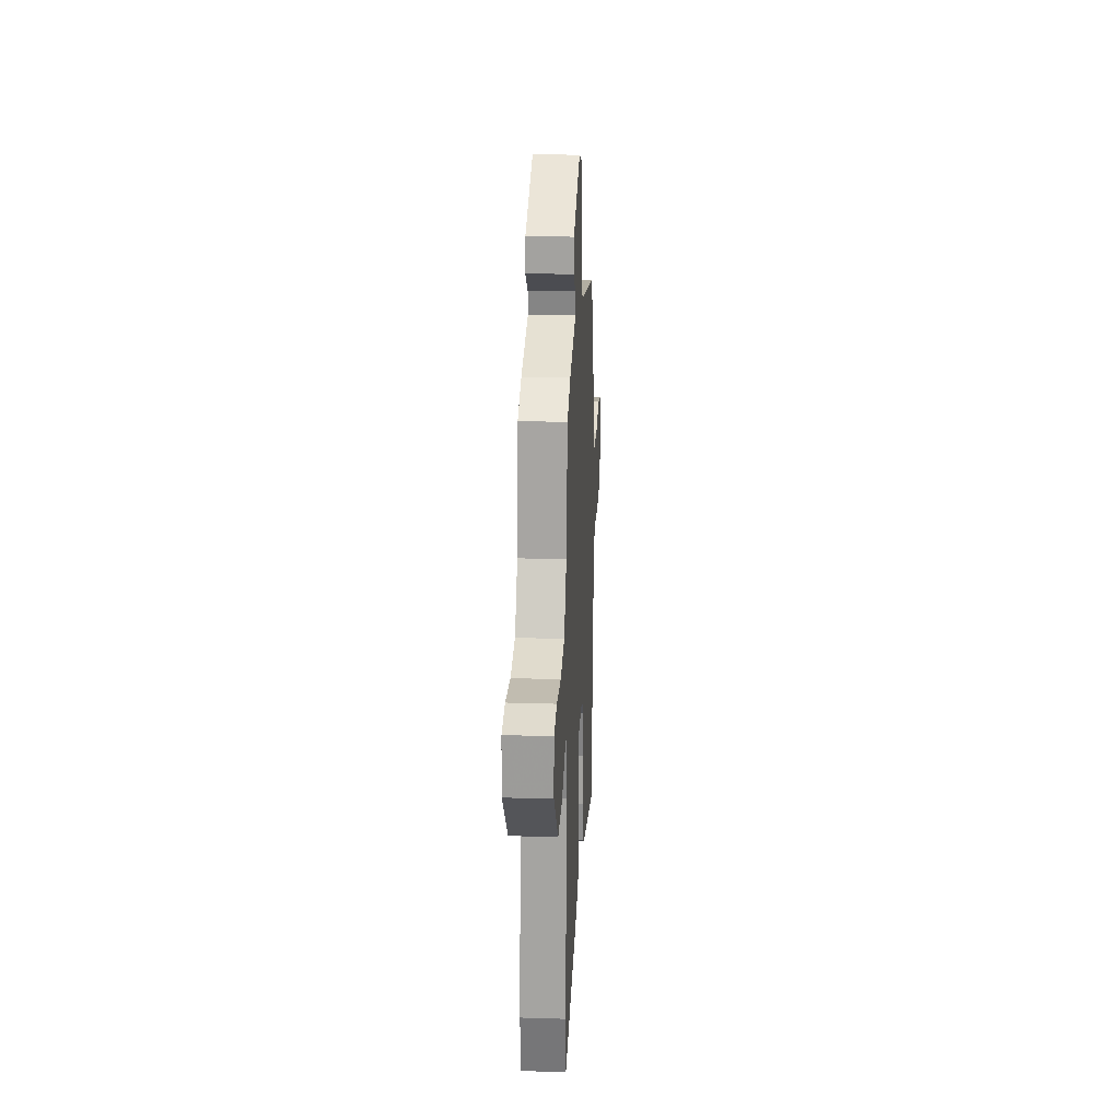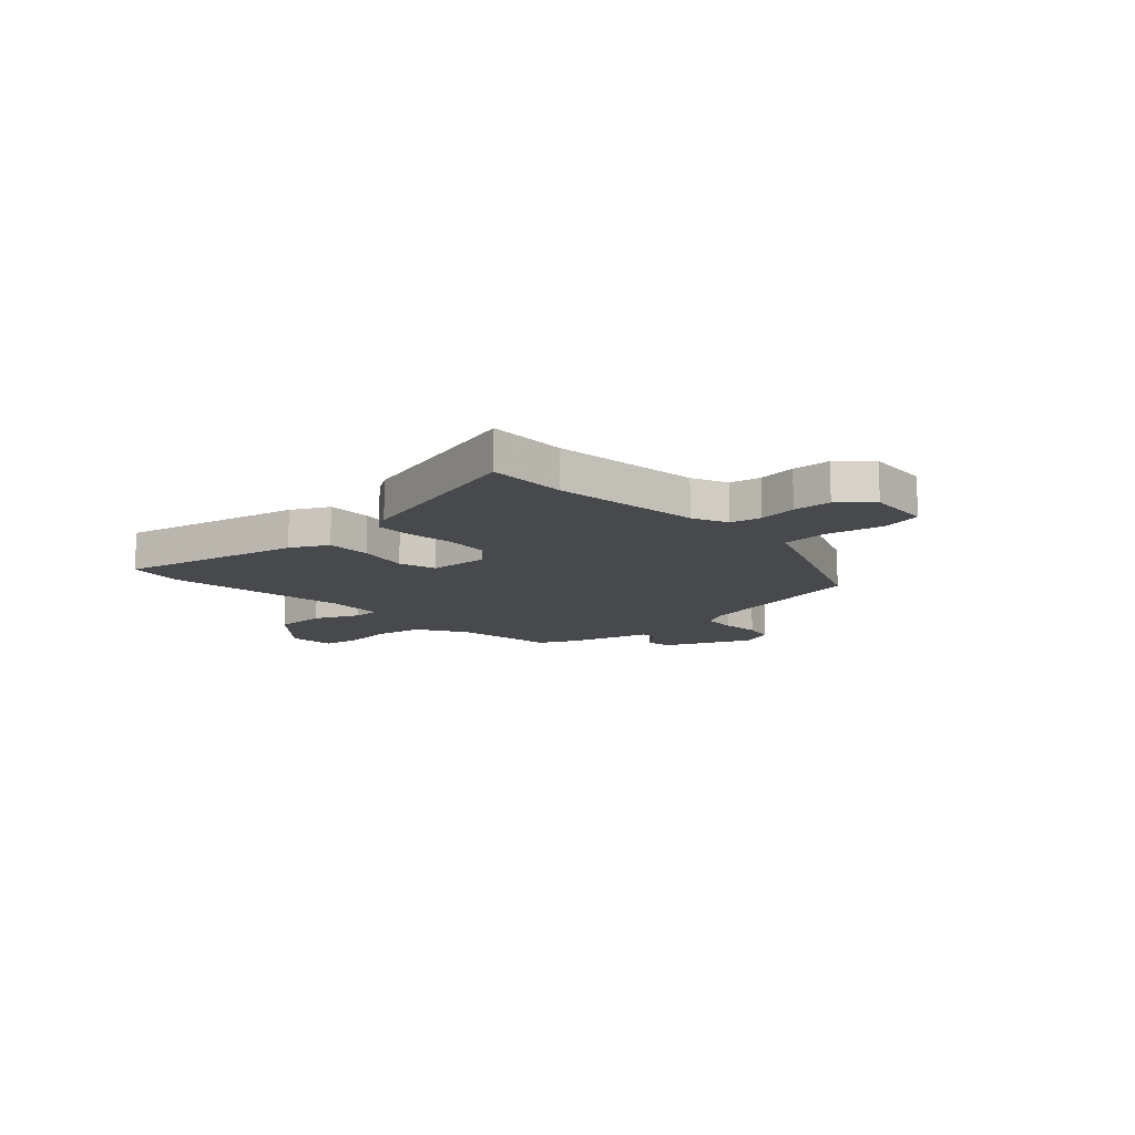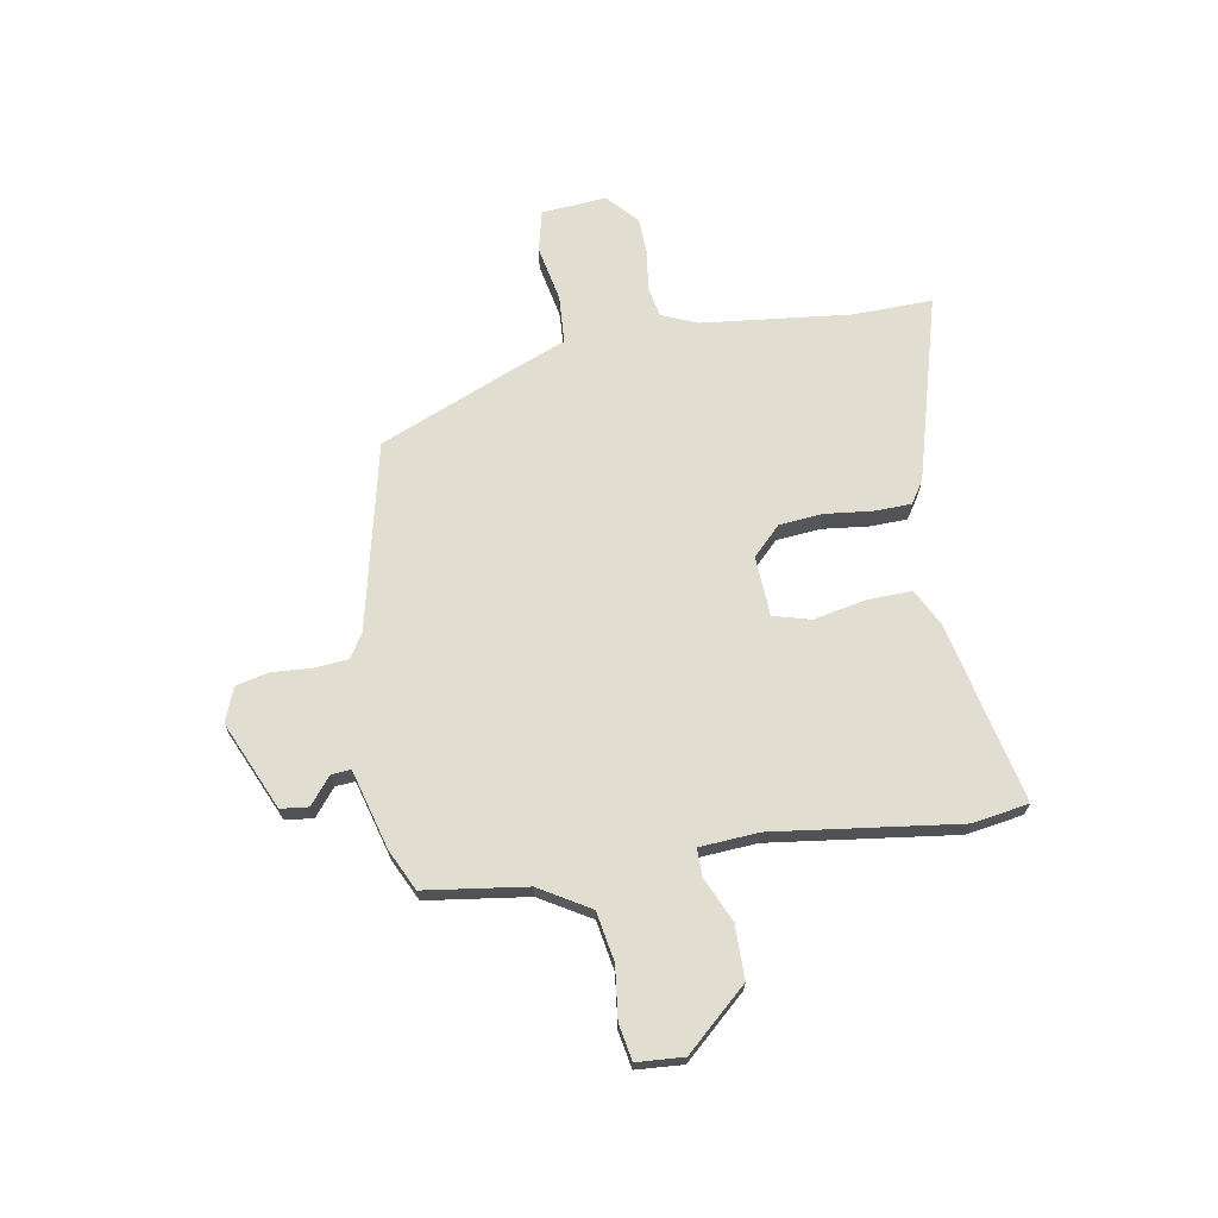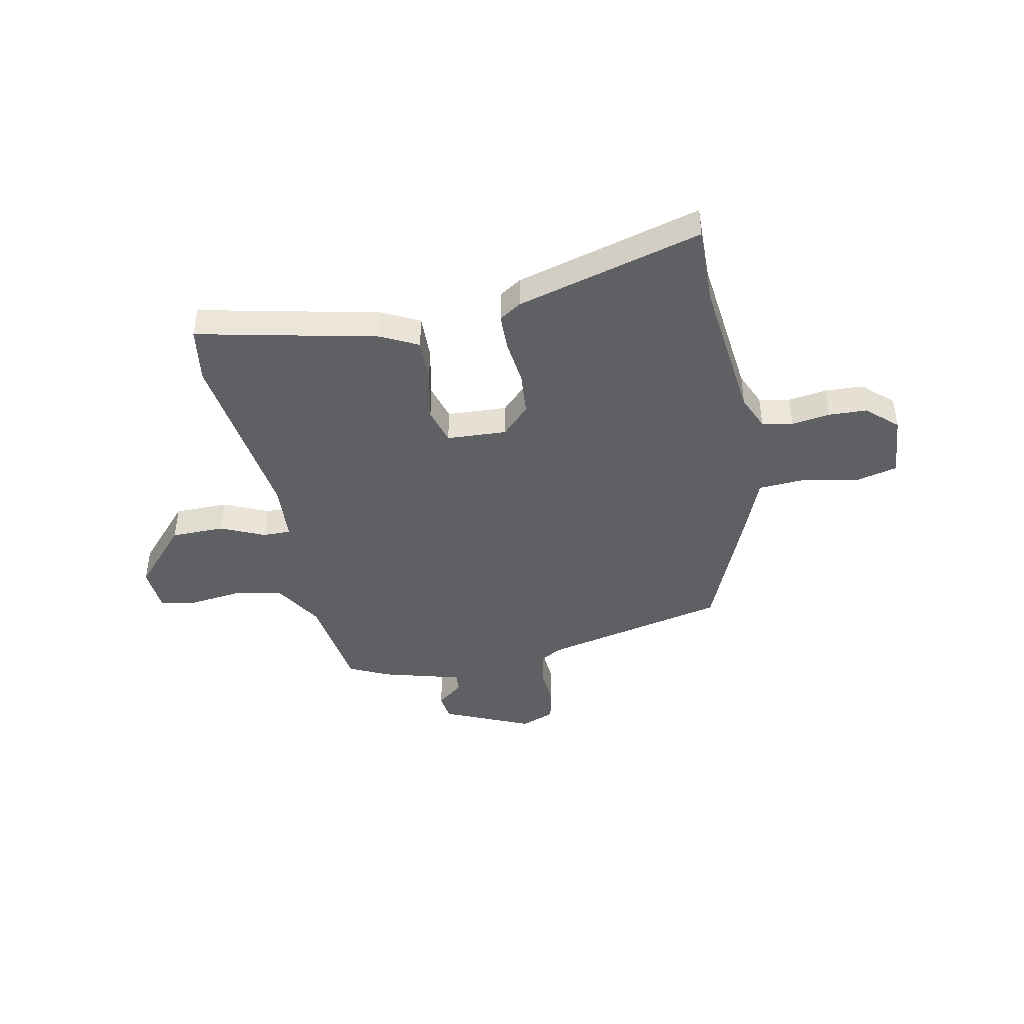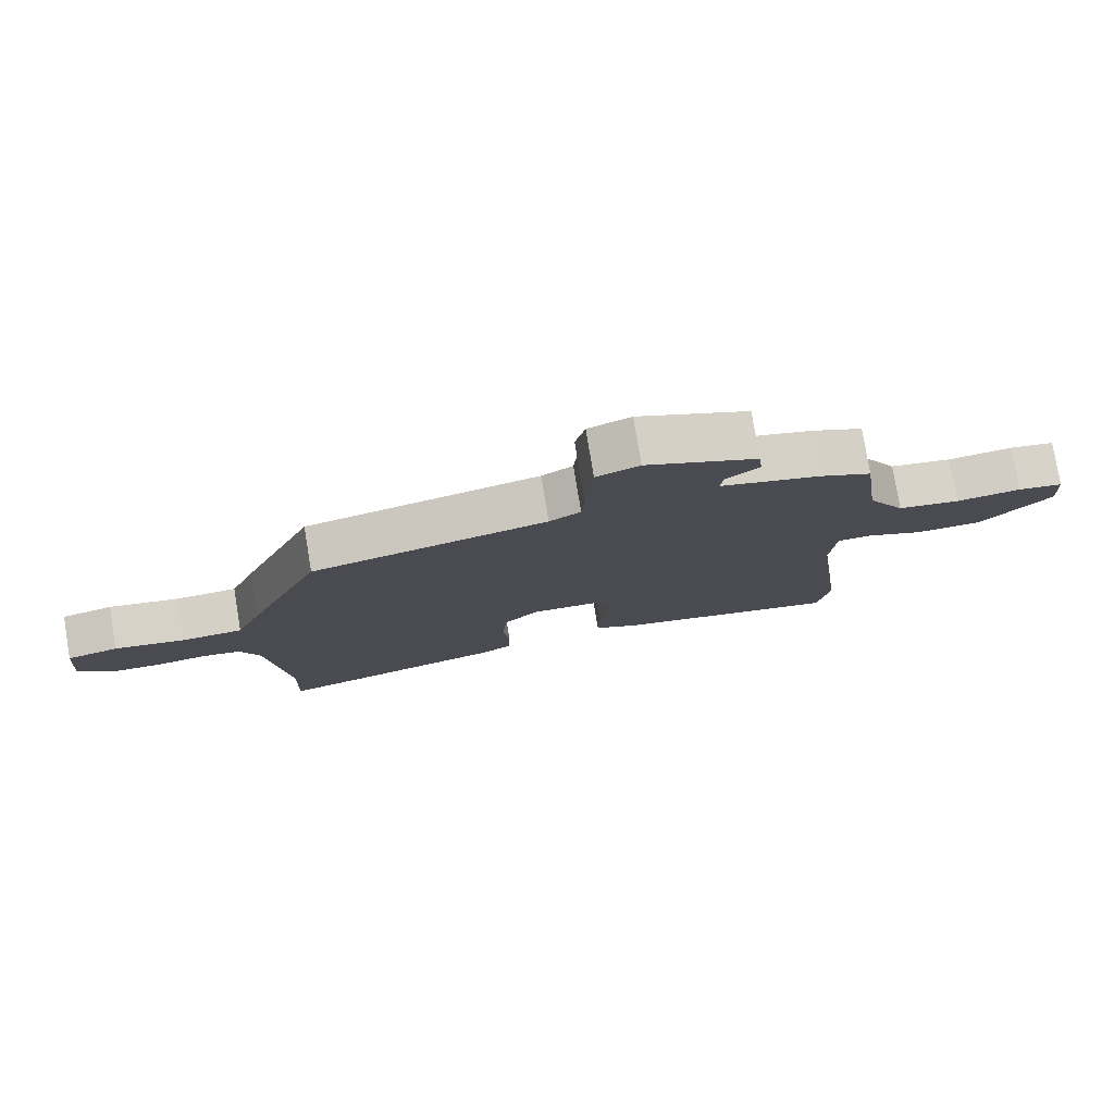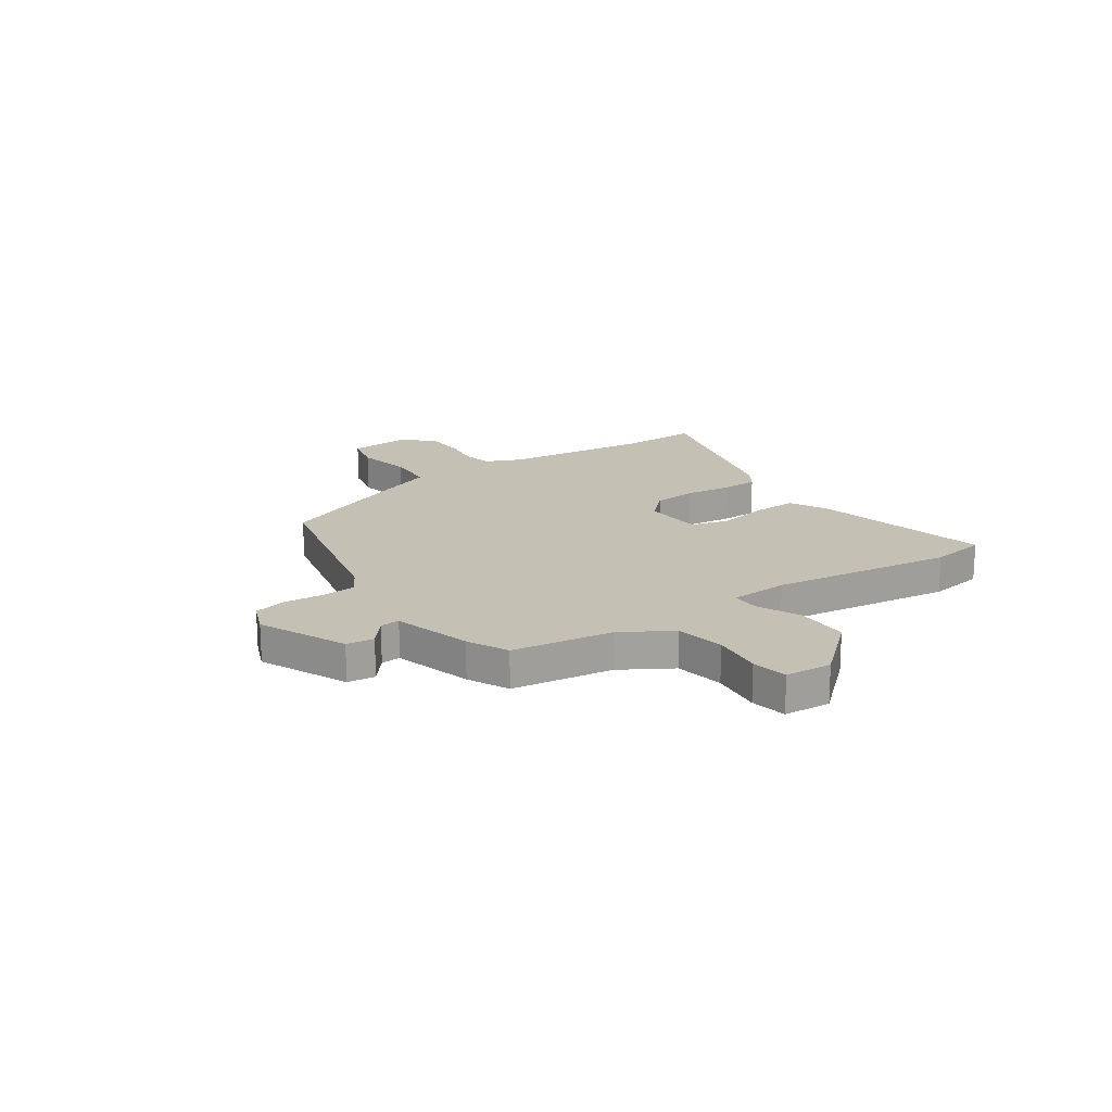
<metadata>
{"format":"obj","ext":"obj","renderer":"f3d","projection":"perspective","resolution":1024,"background":"white","views":[{"elev":23.4,"azim":93.0,"up":"+Z"},{"elev":-12.3,"azim":-137.0,"up":"+Y"},{"elev":68.6,"azim":80.3,"up":"+Y"},{"elev":-42.7,"azim":-168.4,"up":"+Y"},{"elev":78.4,"azim":-9.4,"up":"+Z"},{"elev":18.2,"azim":55.7,"up":"+Y"}]}
</metadata>
<code>
v 0.508 0.07 -0.452
v 0.49 0.07 -0.562
v 0.14 0.07 -0.484
v 0.068 0.07 -0.447
v 0.071 0.07 -0.359
v 0.092 0.07 -0.259
v 0.072 0.07 -0.186
v -0.045 0.07 -0.18
v -0.099 0.07 -0.234
v -0.107 0.07 -0.319
v -0.097 0.07 -0.41
v -0.099 0.07 -0.482
v -0.142 0.07 -0.51
v -0.503 0.07 -0.61
v -0.499 0.07 -0.456
v -0.53 0.07 -0.167
v -0.559 0.07 -0.098
v -0.619 0.07 -0.086
v -0.694 0.07 -0.097
v -0.768 0.07 -0.094
v -0.827 0.07 -0.04
v -0.816 0.07 0.086
v -0.737 0.07 0.105
v -0.628 0.07 0.083
v -0.534 0.07 0.089
v -0.494 0.07 0.189
v -0.382 0.07 0.455
v -0.021 0.07 0.537
v 0.027 0.07 0.566
v 0.033 0.07 0.632
v 0.028 0.07 0.709
v 0.043 0.07 0.773
v 0.109 0.07 0.799
v 0.28 0.07 0.723
v 0.286 0.07 0.669
v 0.234 0.07 0.627
v 0.231 0.07 0.589
v 0.385 0.07 0.546
v 0.464 0.07 0.508
v 0.491 0.07 0.31
v 0.549 0.07 0.212
v 0.645 0.07 0.195
v 0.745 0.07 0.207
v 0.815 0.07 0.194
v 0.821 0.07 0.103
v 0.714 0.07 -0.016
v 0.61 0.07 -0.017
v 0.524 0.07 0.022
v 0.47 0.07 0.022
v 0.462 0.07 -0.093
v 0.508 0 -0.452
v 0.49 0 -0.562
v 0.14 0 -0.484
v 0.068 0 -0.447
v 0.071 0 -0.359
v 0.092 0 -0.259
v 0.072 0 -0.186
v -0.045 0 -0.18
v -0.099 0 -0.234
v -0.107 0 -0.319
v -0.097 0 -0.41
v -0.099 0 -0.482
v -0.142 0 -0.51
v -0.503 0 -0.61
v -0.499 0 -0.456
v -0.53 0 -0.167
v -0.559 0 -0.098
v -0.619 0 -0.086
v -0.694 0 -0.097
v -0.768 0 -0.094
v -0.827 0 -0.04
v -0.816 0 0.086
v -0.737 0 0.105
v -0.628 0 0.083
v -0.534 0 0.089
v -0.494 0 0.189
v -0.382 0 0.455
v -0.021 0 0.537
v 0.027 0 0.566
v 0.033 0 0.632
v 0.028 0 0.709
v 0.043 0 0.773
v 0.109 0 0.799
v 0.28 0 0.723
v 0.286 0 0.669
v 0.234 0 0.627
v 0.231 0 0.589
v 0.385 0 0.546
v 0.464 0 0.508
v 0.491 0 0.31
v 0.549 0 0.212
v 0.645 0 0.195
v 0.745 0 0.207
v 0.815 0 0.194
v 0.821 0 0.103
v 0.714 0 -0.016
v 0.61 0 -0.017
v 0.524 0 0.022
v 0.47 0 0.022
v 0.462 0 -0.093
f 46 47 48
f 45 46 48
f 44 45 48
f 43 44 48
f 42 43 48
f 41 42 48 49
f 40 41 49
f 39 40 49
f 38 39 49
f 37 38 49
f 34 35 36
f 33 34 36
f 32 33 36
f 31 32 36
f 30 31 36
f 29 30 36 37
f 37 49 50
f 29 37 50
f 28 29 50
f 27 28 50
f 26 27 50
f 25 26 50
f 22 23 24
f 21 22 24
f 20 21 24
f 19 20 24
f 18 19 24
f 24 25 50
f 18 24 50
f 17 18 50
f 13 14 15
f 12 13 15
f 11 12 15
f 10 11 15
f 9 10 15 16
f 8 9 16 17
f 4 5 6
f 3 4 6
f 2 3 6
f 1 2 6
f 50 1 6
f 50 6 7
f 7 8 17 50
f 98 97 96
f 98 96 95
f 98 95 94
f 98 94 93
f 98 93 92
f 99 98 92 91
f 99 91 90
f 99 90 89
f 99 89 88
f 99 88 87
f 86 85 84
f 86 84 83
f 86 83 82
f 86 82 81
f 86 81 80
f 87 86 80 79
f 100 99 87
f 100 87 79
f 100 79 78
f 100 78 77
f 100 77 76
f 100 76 75
f 74 73 72
f 74 72 71
f 74 71 70
f 74 70 69
f 74 69 68
f 100 75 74
f 100 74 68
f 100 68 67
f 65 64 63
f 65 63 62
f 65 62 61
f 65 61 60
f 66 65 60 59
f 67 66 59 58
f 56 55 54
f 56 54 53
f 56 53 52
f 56 52 51
f 56 51 100
f 57 56 100
f 100 67 58 57
f 1 51 52 2
f 2 52 53 3
f 3 53 54 4
f 4 54 55 5
f 5 55 56 6
f 6 56 57 7
f 7 57 58 8
f 8 58 59 9
f 9 59 60 10
f 10 60 61 11
f 11 61 62 12
f 12 62 63 13
f 13 63 64 14
f 14 64 65 15
f 15 65 66 16
f 16 66 67 17
f 17 67 68 18
f 18 68 69 19
f 19 69 70 20
f 20 70 71 21
f 21 71 72 22
f 22 72 73 23
f 23 73 74 24
f 24 74 75 25
f 25 75 76 26
f 26 76 77 27
f 27 77 78 28
f 28 78 79 29
f 29 79 80 30
f 30 80 81 31
f 31 81 82 32
f 32 82 83 33
f 33 83 84 34
f 34 84 85 35
f 35 85 86 36
f 36 86 87 37
f 37 87 88 38
f 38 88 89 39
f 39 89 90 40
f 40 90 91 41
f 41 91 92 42
f 42 92 93 43
f 43 93 94 44
f 44 94 95 45
f 45 95 96 46
f 46 96 97 47
f 47 97 98 48
f 48 98 99 49
f 49 99 100 50
f 50 100 51 1

</code>
